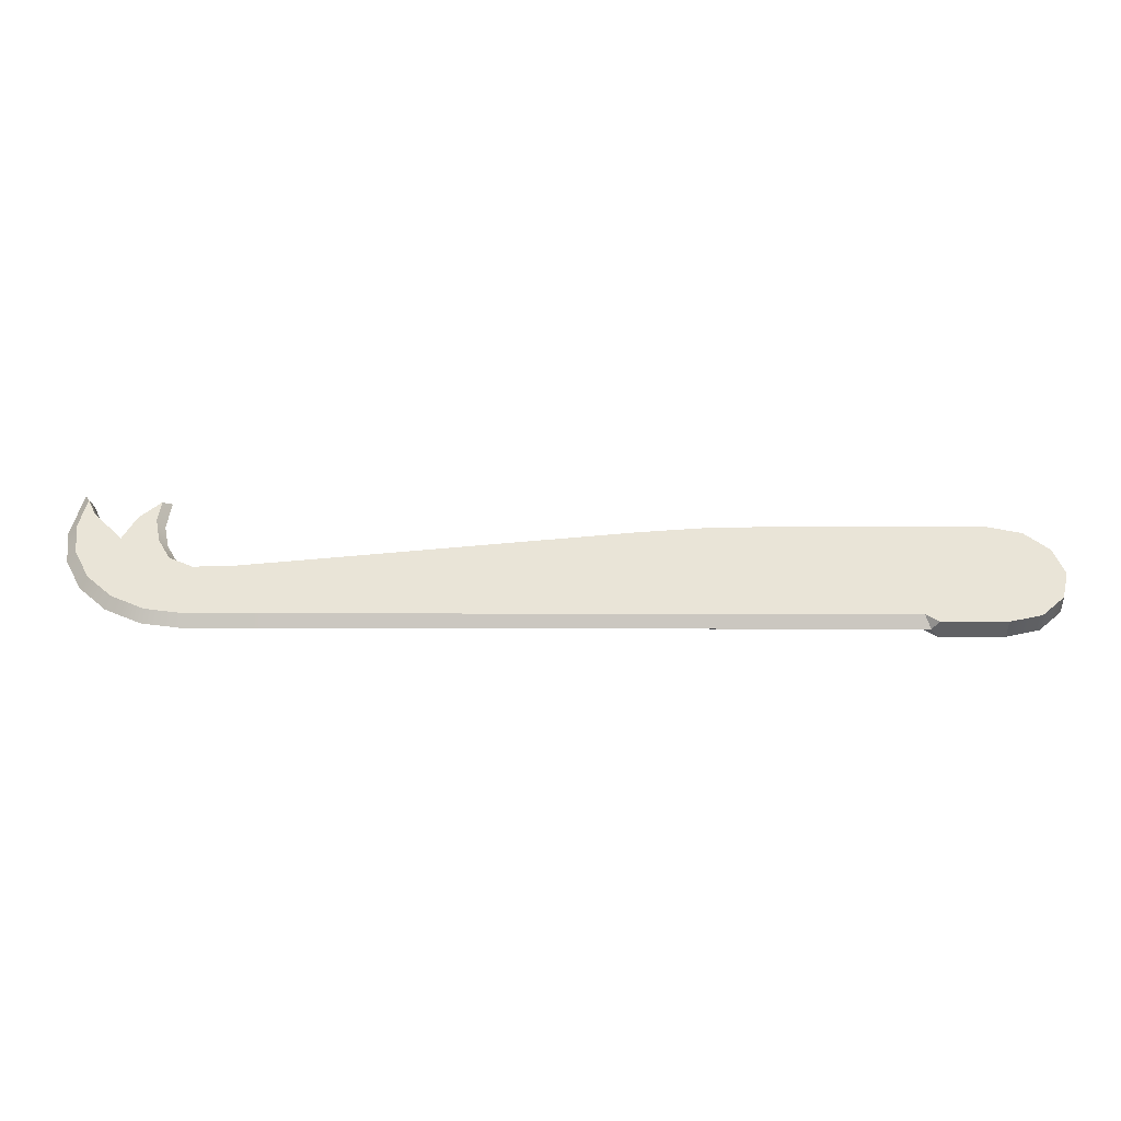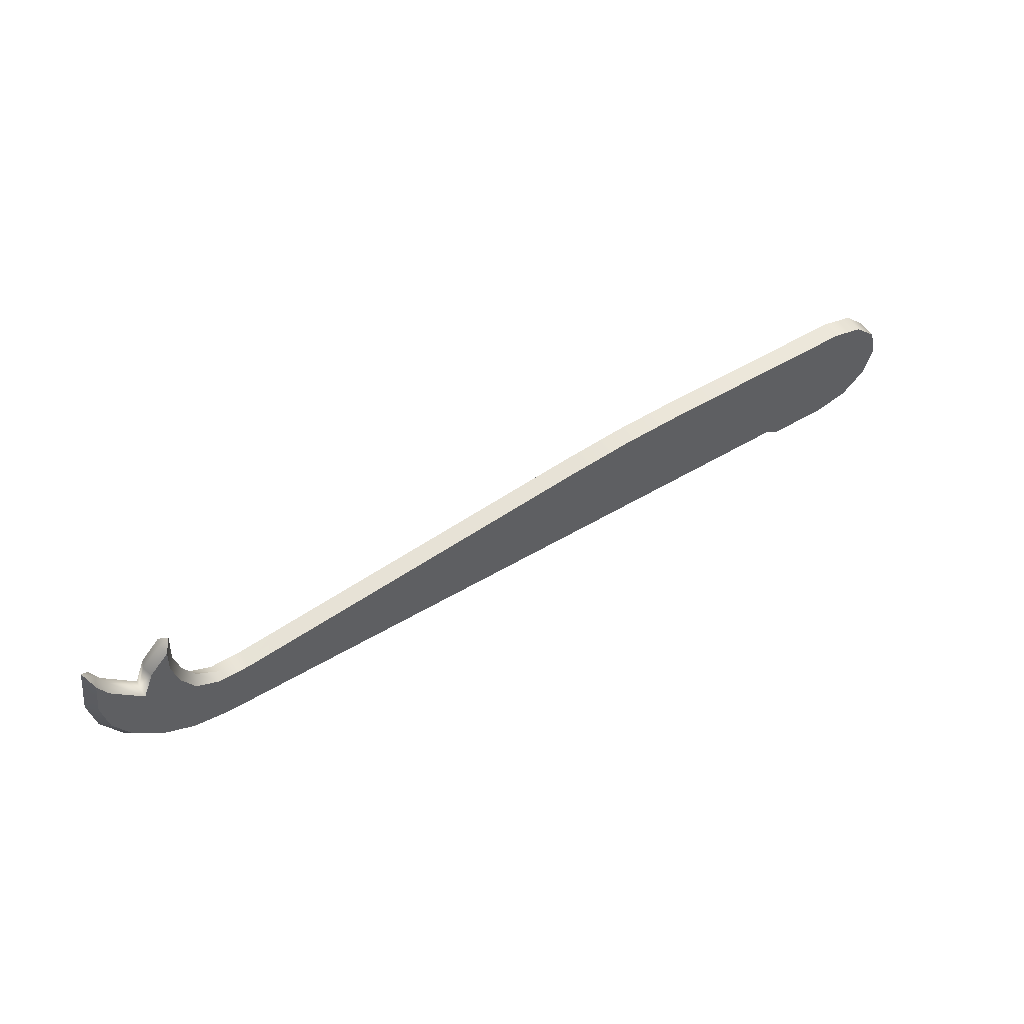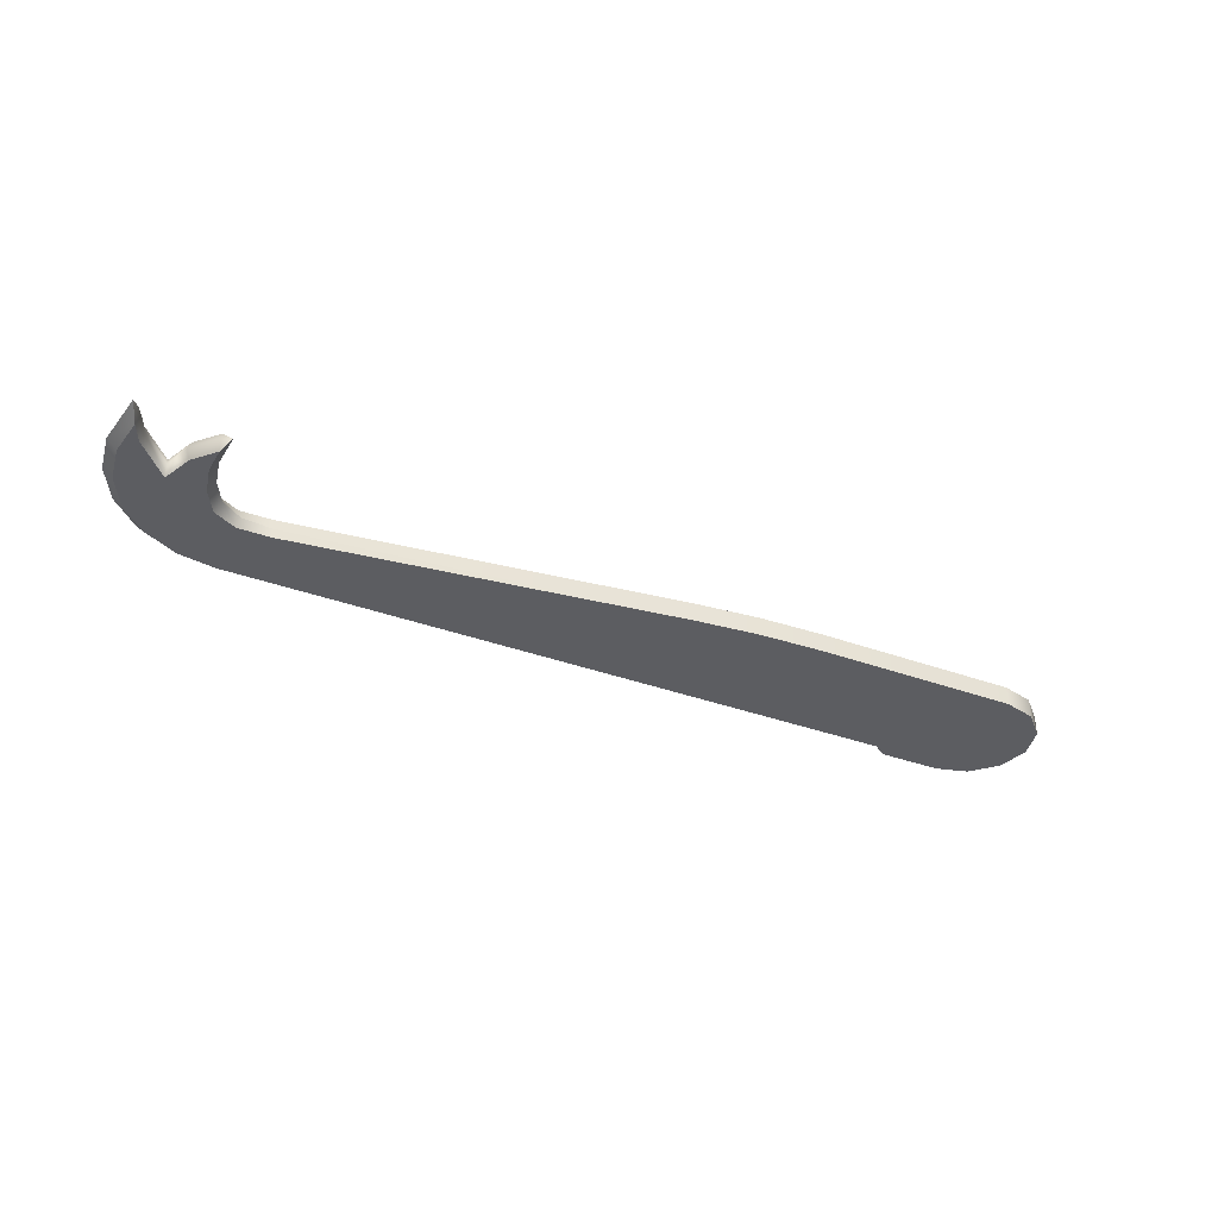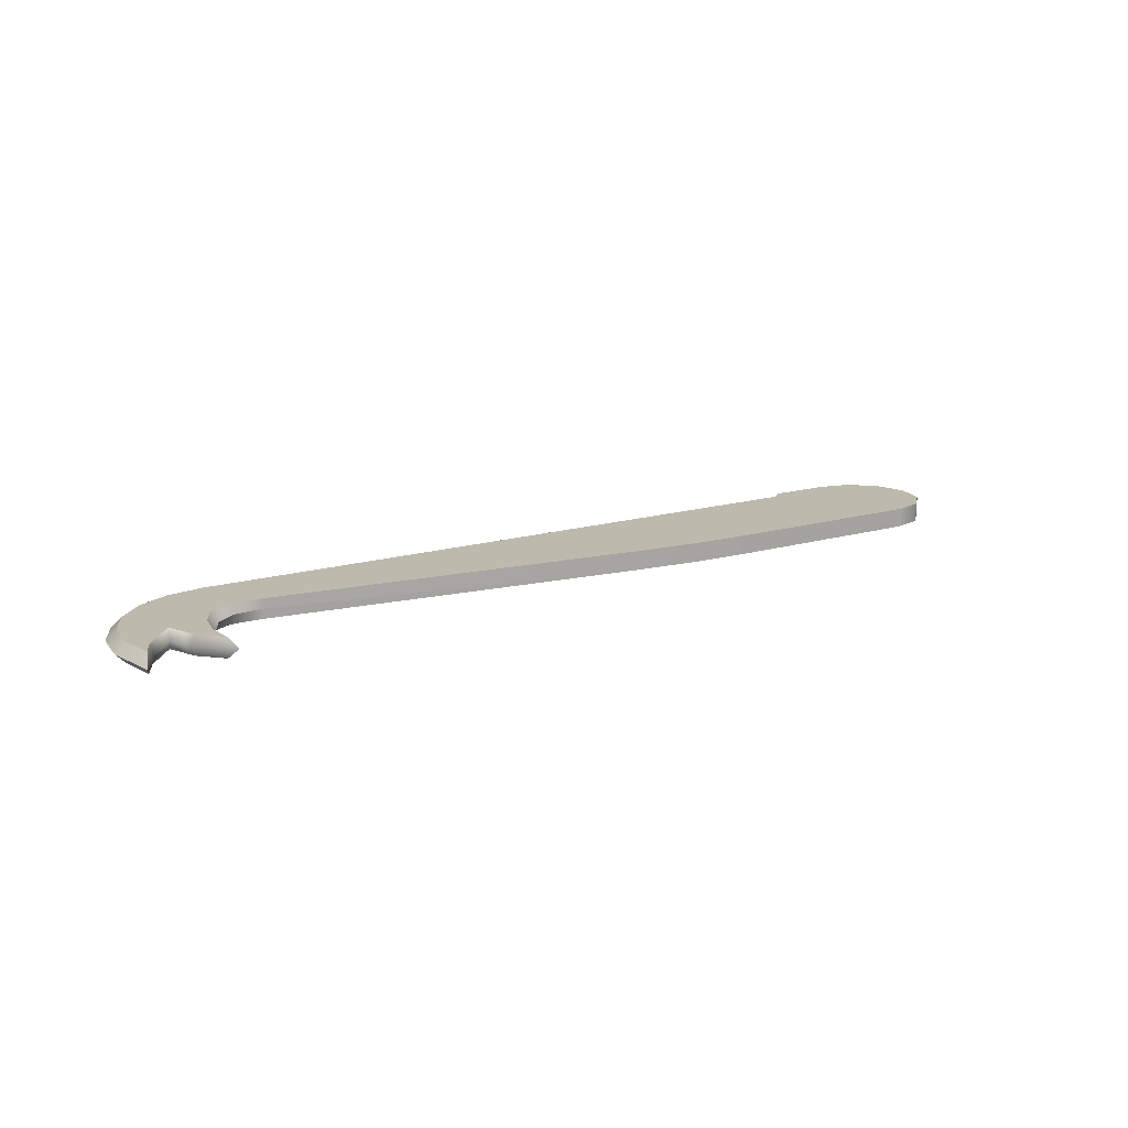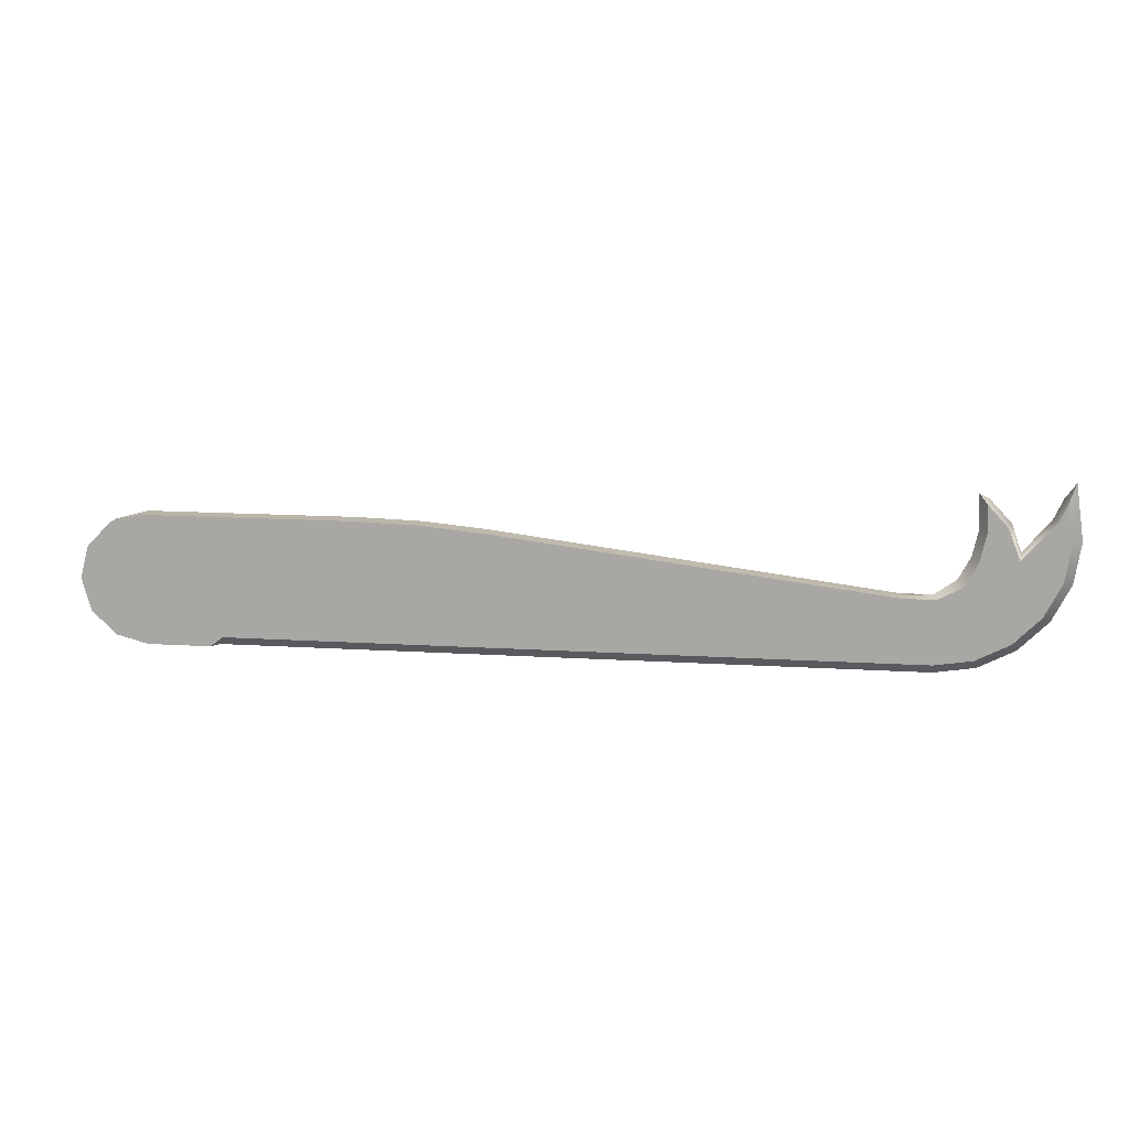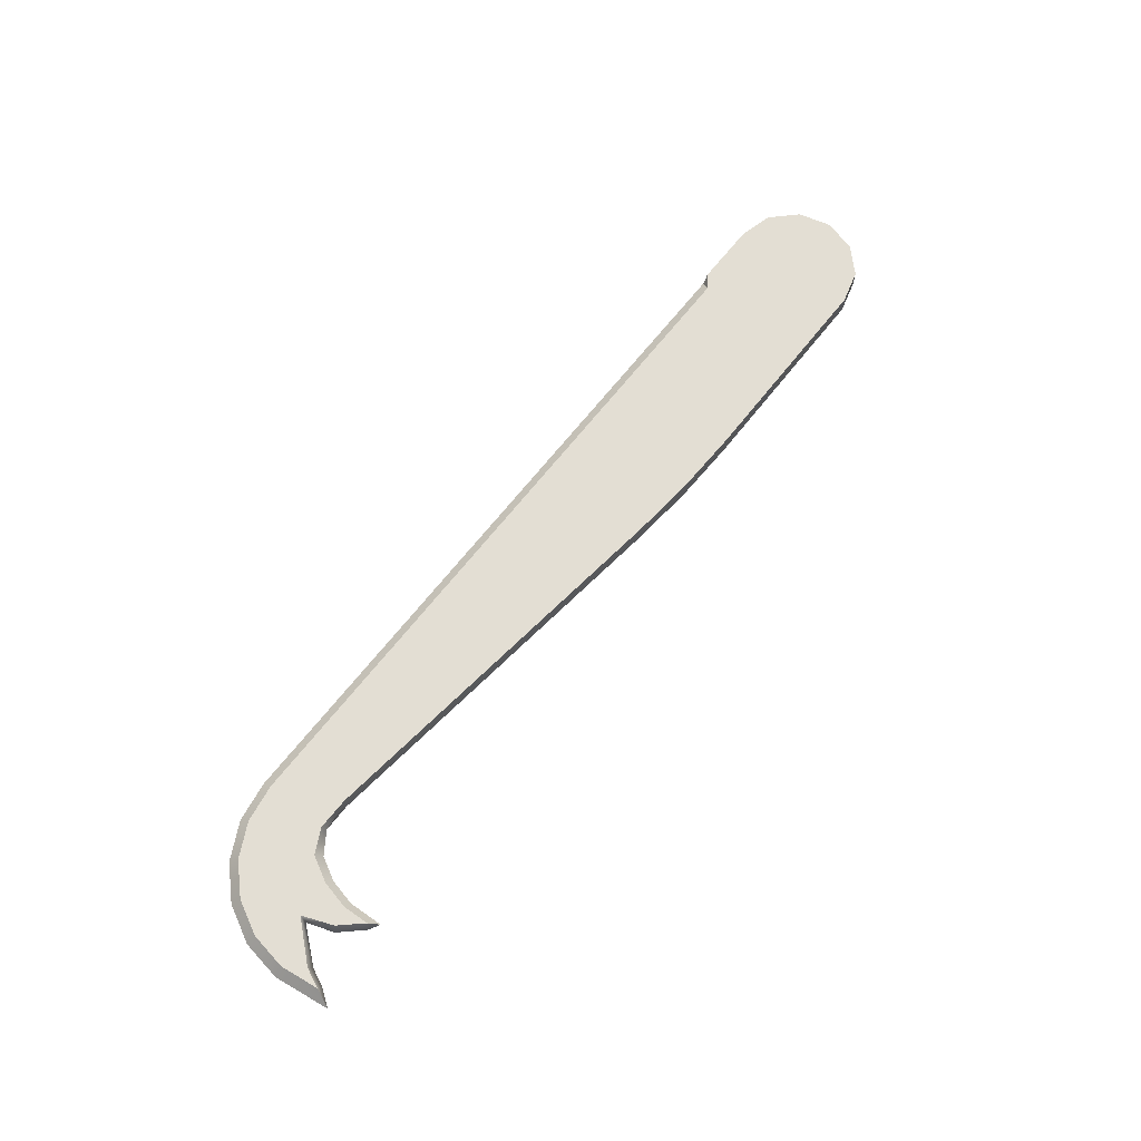
<metadata>
{"format":"obj","ext":"obj","renderer":"f3d","projection":"perspective","resolution":1024,"background":"white","views":[{"elev":-47.0,"azim":-0.1,"up":"+Z"},{"elev":55.1,"azim":-31.8,"up":"+Z"},{"elev":-36.6,"azim":-25.3,"up":"+Y"},{"elev":15.2,"azim":-33.0,"up":"+Y"},{"elev":13.7,"azim":-171.9,"up":"+Z"},{"elev":67.3,"azim":-51.8,"up":"+Y"}]}
</metadata>
<code>
g default
v 1.029 -0.02367 0.1584
v 1.107 -0.02367 0.1373
v 1.165 -0.02366 0.07981
v 1.186 -0.02366 0.001243
v 1.165 -0.02366 -0.07733
v 1.107 -0.02366 -0.1348
v 1.029 -0.02366 -0.1559
v 1.029 0.02366 0.1584
v 1.107 0.02366 0.1373
v 1.165 0.02366 0.07981
v 1.186 0.02367 0.001243
v 1.165 0.02367 -0.07733
v 1.107 0.02367 -0.1348
v 1.029 0.02367 -0.1559
v 1.029 -0.02366 0.001242
v 1.029 0.02366 0.001243
v 0.3661 -0.02366 0.001248
v 0.3661 0.02367 0.001248
v -0.9891 -0.02367 0.115
v -0.9891 0.02367 0.115
v -0.96 -0.02366 0.1883
v -0.96 0.02367 0.1883
v -1.066 -0.02367 0.2025
v -1.066 0.02366 0.2025
v 0.2099 -0.02367 0.1384
v 0.5235 -0.02367 0.1584
v 0.3664 -0.02367 0.1534
v 0.2099 0.02366 0.1384
v 0.3664 0.02366 0.1534
v 0.5235 0.02366 0.1584
v 0.8584 0 -0.1559
v -0.732 0 0.02061
v -0.8043 0 0.02694
v -0.8546 -1e-06 0.06157
v -0.8836 -0 0.1154
v -0.8978 -1e-06 0.1791
v -0.893 -1e-06 0.2617
v -0.9689 0 0.1939
v -0.9915 -0 0.1289
v -1.057 -0 0.2081
v -1.104 -0 0.2901
v -1.123 -0 0.1563
v -1.108 2e-06 0.0598
v -1.063 0 -0.02722
v -0.9944 1e-06 -0.09628
v -0.9074 0 -0.1406
v -0.8109 -3e-06 -0.1559
v -0.6185 0 -0.1559
v 0.8441 0.02367 -0.1323
v 0.8751 0.02366 -0.1559
v -0.6185 0.02367 -0.1323
v 0.8751 -0.02366 -0.1559
v 0.8441 -0.02366 -0.1323
v -0.6185 -0.02366 -0.1323
v -0.8092 0.02367 -0.1322
v -0.809 -0.02366 -0.1323
v -1.086 0.02366 0.2491
v -1.099 0.02366 0.1565
v -1.086 -0.02367 0.2491
v -1.099 -0.02367 0.1565
v -1.085 0.02366 0.06728
v -1.085 -0.02367 0.0672
v -1.044 0.02367 -0.01315
v -1.044 -0.02366 -0.01315
v -0.9803 0.02367 -0.07691
v -0.9803 -0.02366 -0.07691
v -0.9002 0.02366 -0.1178
v -0.9 -0.02366 -0.1179
v -0.8999 0.02366 0.1093
v -0.9151 0.02367 0.1777
v -0.8999 -0.02367 0.1093
v -0.9151 -0.02366 0.1777
v -0.8107 0.02367 0.01984
v -0.732 0.02366 0.02061
v -0.732 -0.02366 0.02061
v -0.8107 -0.02367 0.01984
v -0.8679 0.02366 0.04973
v -0.8679 -0.02366 0.04973
v -0.9115 -0.02367 0.2415
v -0.9115 0.02366 0.2415
v -0.9185 -0 0.2479
v -1.077 -0 0.2529
g FoodMediumLLowerLeg
f 2 1 15
f 3 2 15
f 4 3 15
f 5 4 15
f 6 5 15
f 7 6 15
f 8 9 16
f 9 10 16
f 10 11 16
f 11 12 16
f 12 13 16
f 13 14 16
f 7 52 50 14
f 15 1 26 17
f 7 15 17 53 52
f 8 16 18 30
f 16 14 50 49 18
f 25 32 75
f 23 40 82 59
f 21 38 39 19
f 19 39 40 23
f 17 26 27
f 17 27 25
f 18 28 29
f 18 29 30
f 6 7 14 13
f 5 6 13 12
f 4 5 12 11
f 3 4 11 10
f 2 3 10 9
f 1 2 9 8
f 26 1 8 30
f 27 26 30 29
f 25 27 29 28
f 32 28 74
f 80 81 37
f 39 38 22 20
f 40 39 20 24
f 57 82 40 24
f 49 31 48 51
f 51 48 47 55
f 31 53 54 48
f 48 54 56 47
f 55 47 46 67
f 47 56 68 46
f 41 57 58 42
f 42 58 61 43
f 59 41 42 60
f 60 42 43 62
f 43 61 63 44
f 62 43 44 64
f 44 63 65 45
f 64 44 45 66
f 45 65 67 46
f 66 45 46 68
f 31 49 50
f 31 52 53
f 79 37 81
f 69 35 34 77
f 35 69 70 36
f 36 70 80 37
f 35 71 78 34
f 71 35 36 72
f 72 36 37 79
f 33 73 77 34
f 73 33 32 74
f 75 32 33 76
f 76 33 34 78
f 76 56 54 75
f 24 58 57
f 38 81 80 22
f 79 81 38 21
f 41 82 57
f 59 82 41
f 51 18 49
f 28 18 51 74
f 17 54 53
f 75 54 17 25
f 78 68 56 76
f 21 72 79
f 60 23 59
f 62 19 23 60
f 71 72 21 19
f 71 19 62 64
f 71 64 66 78
f 78 66 68
f 69 20 22 70
f 70 22 80
f 20 61 58 24
f 69 63 61 20
f 77 65 63 69
f 74 51 55 73
f 73 55 67 77
f 77 67 65
f 50 52 31
f 32 25 28

</code>
